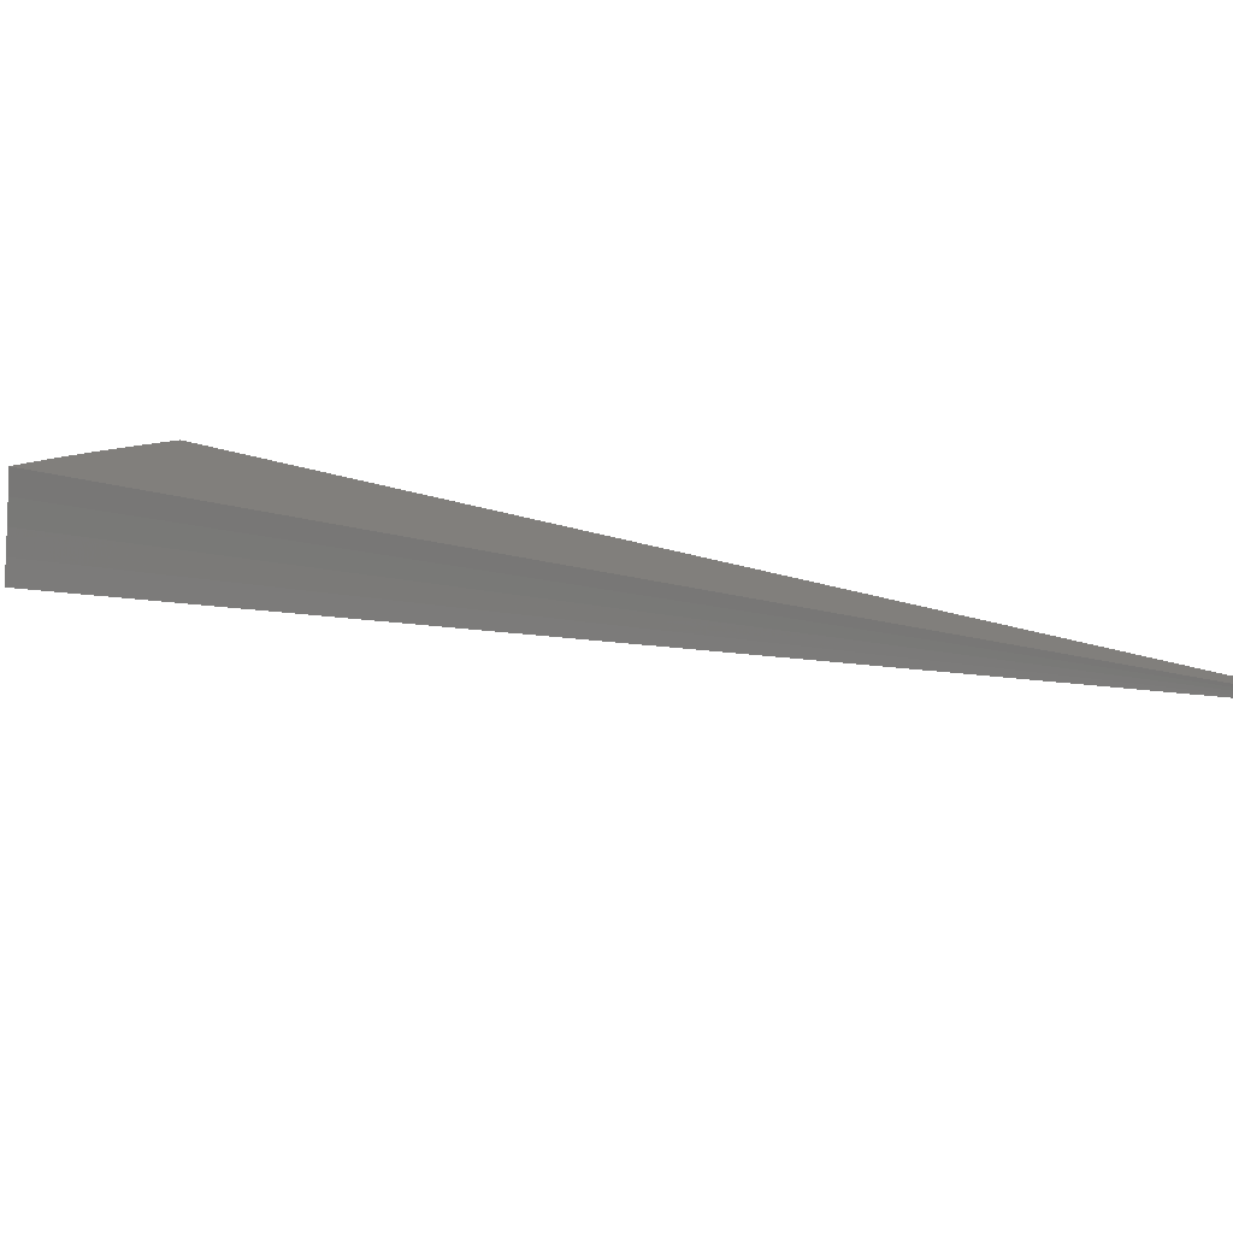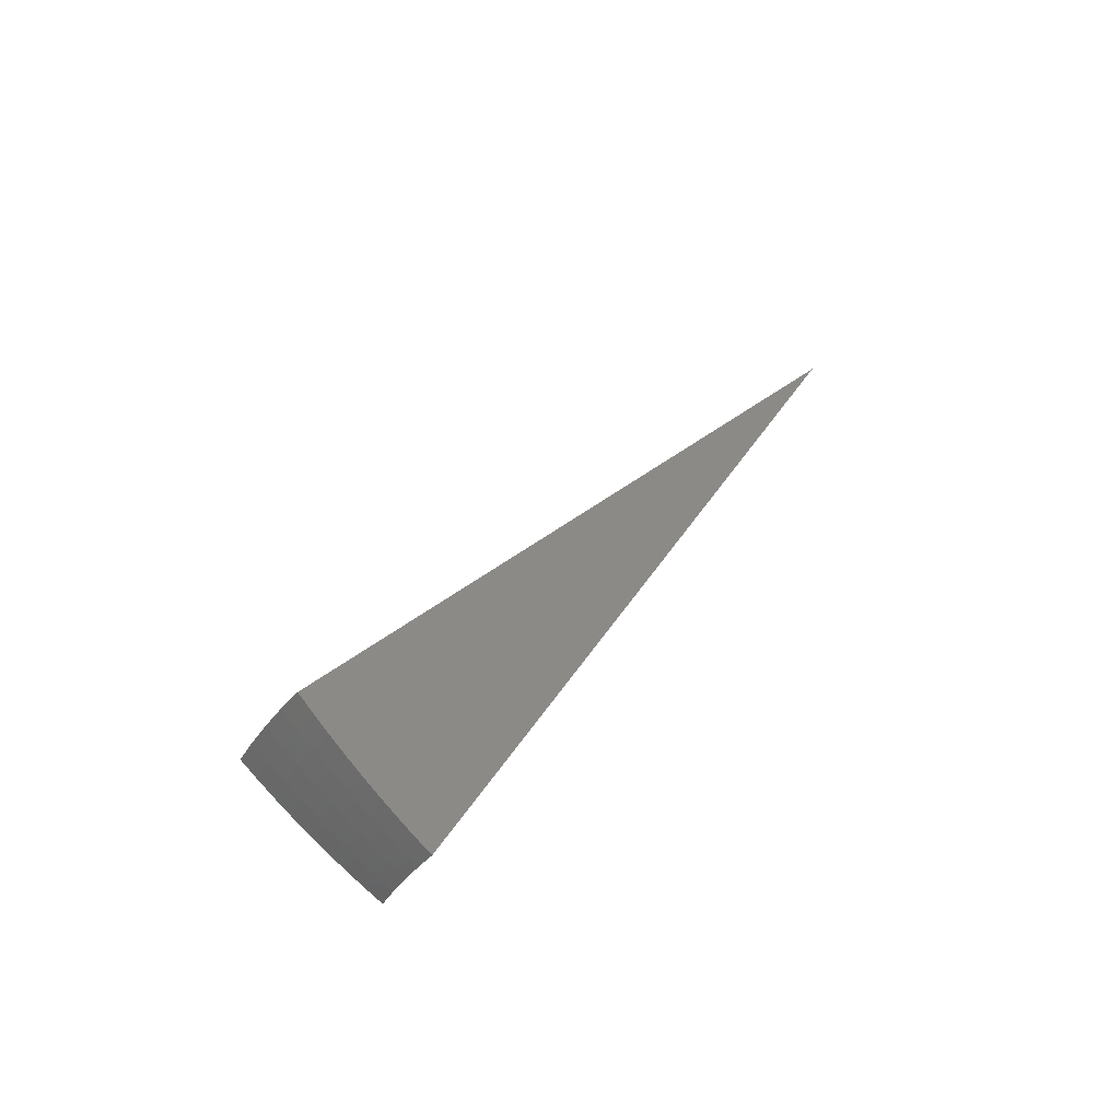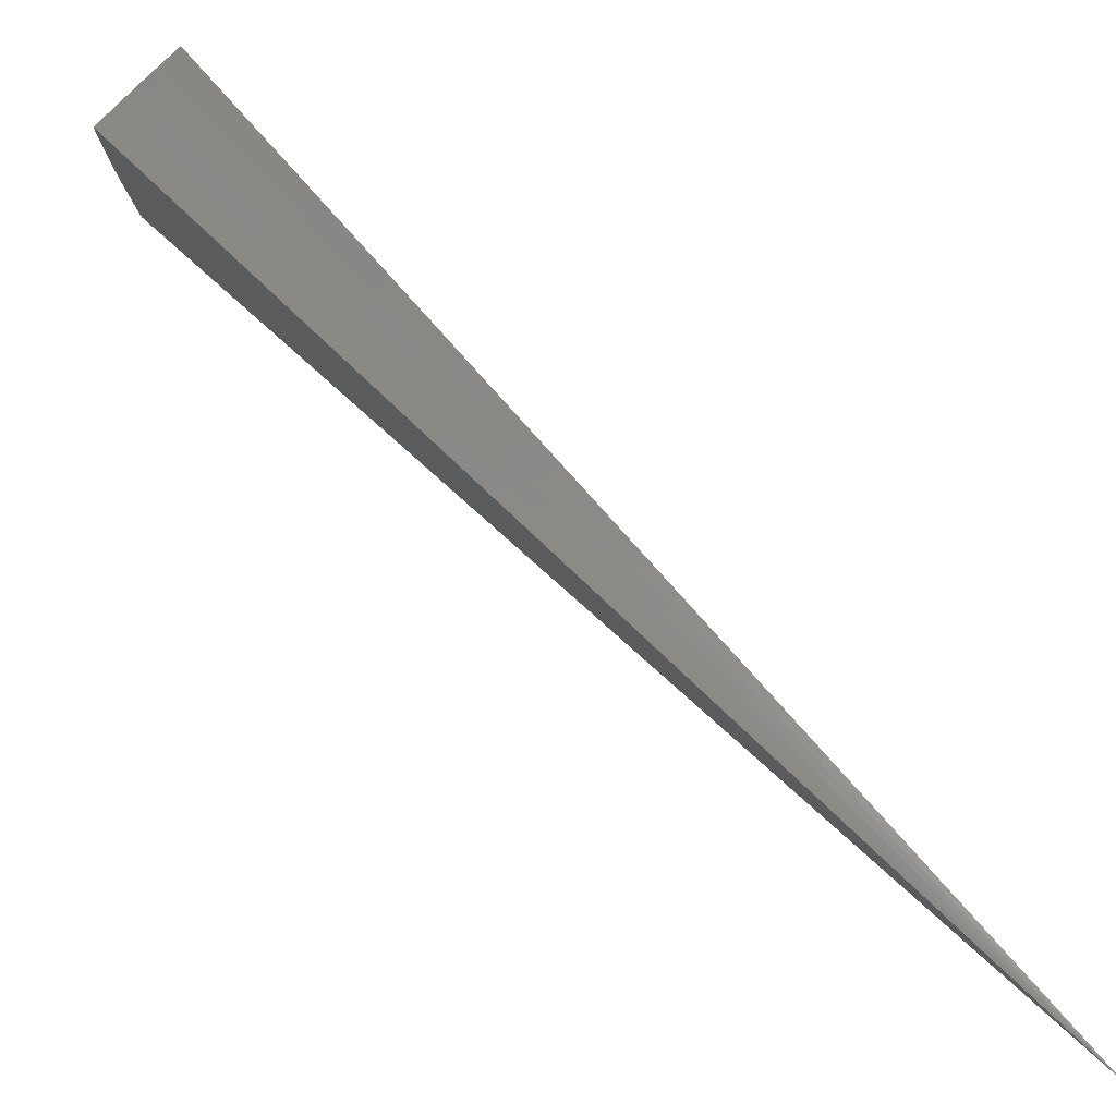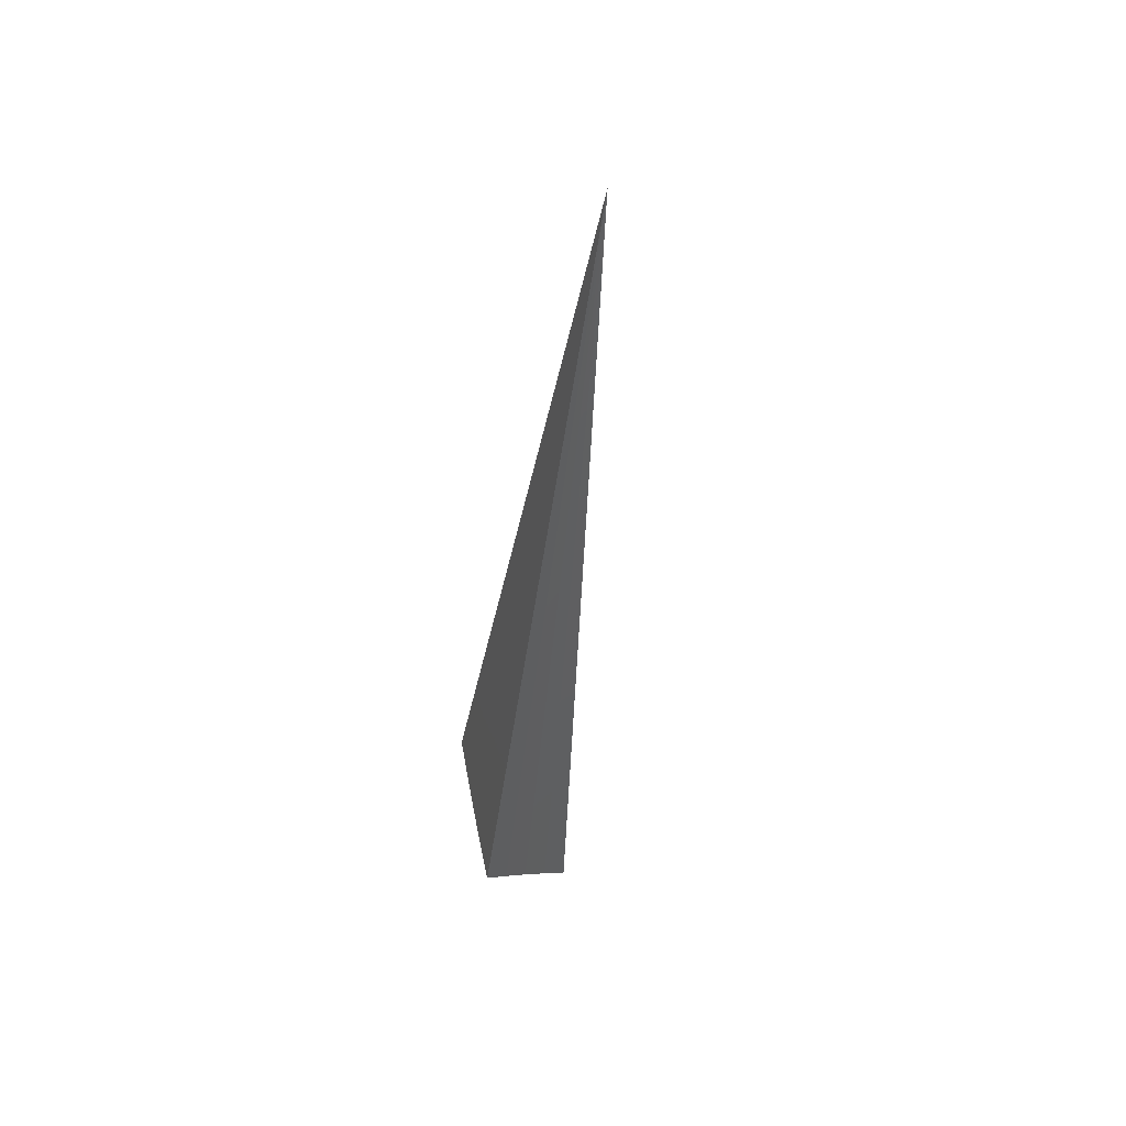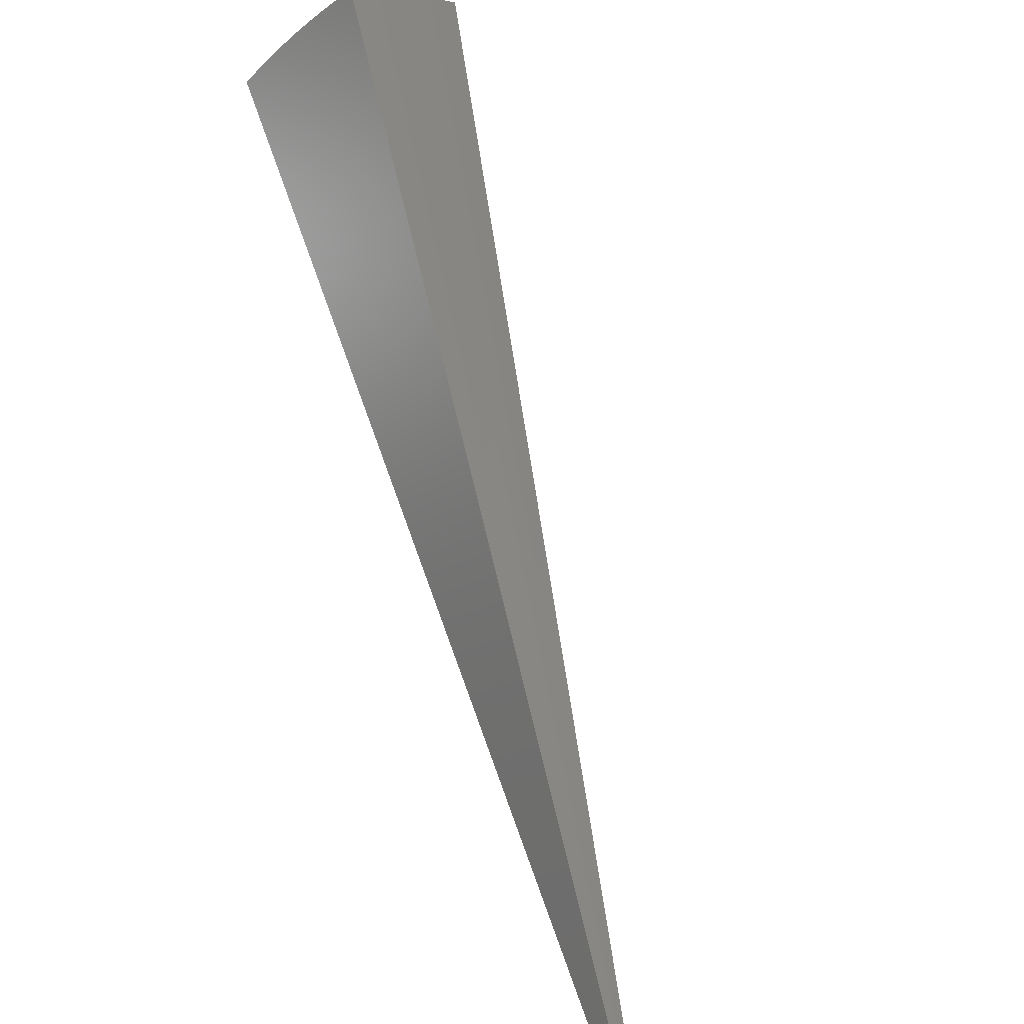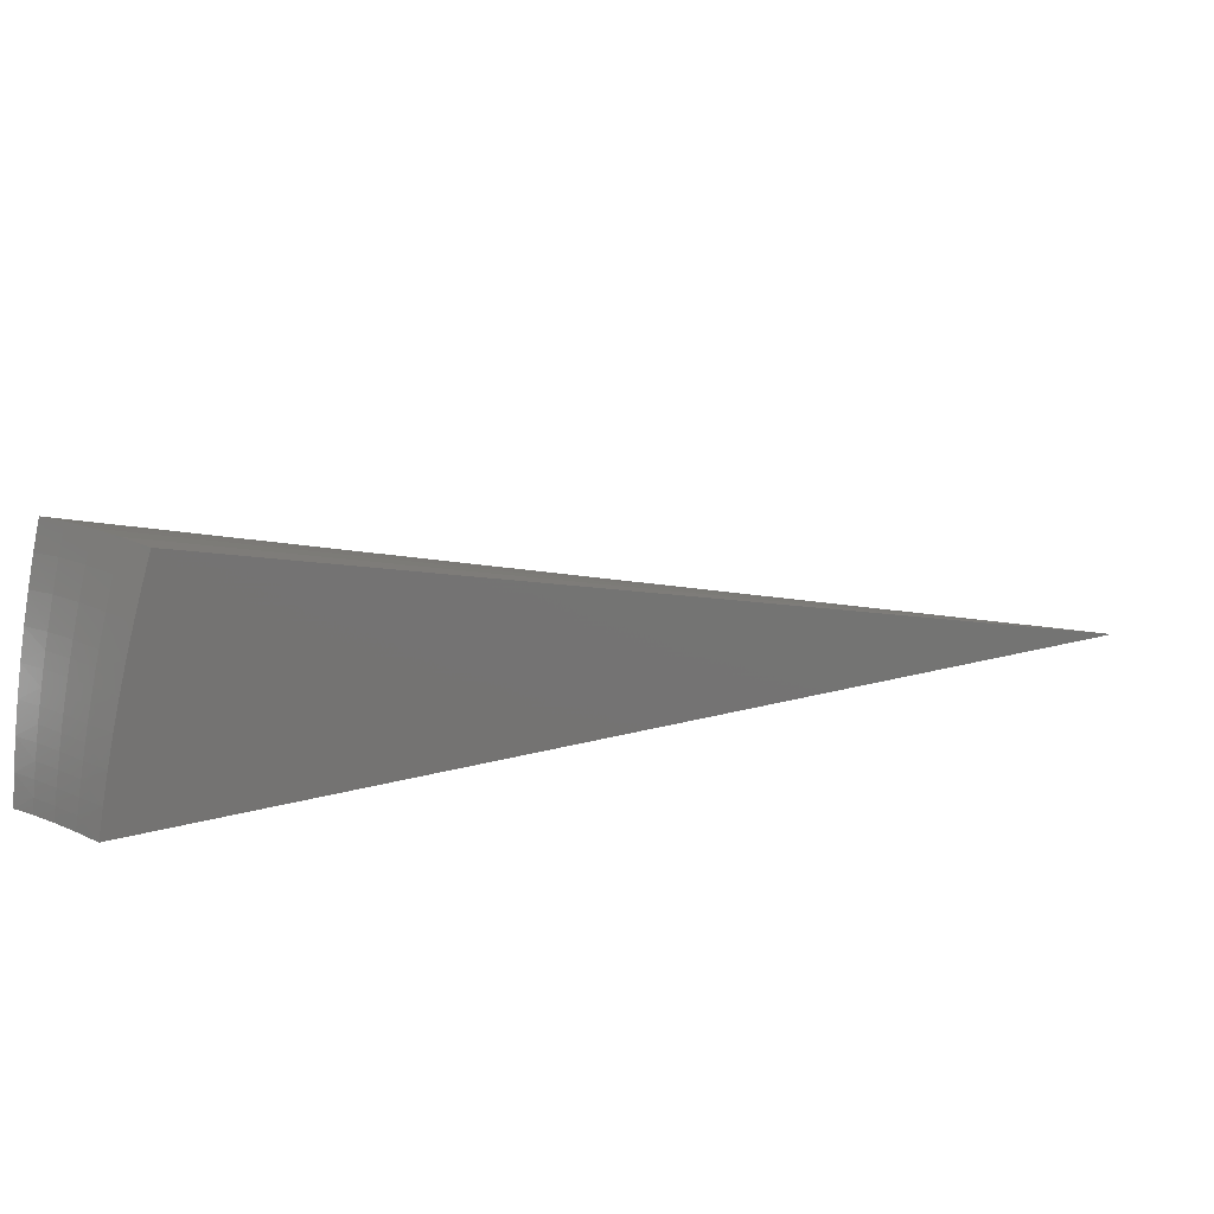
<metadata>
{"format":"stl","ext":"stl","renderer":"f3d","projection":"perspective","resolution":1024,"background":"white","views":[{"elev":-56.6,"azim":-93.6,"up":"+Y"},{"elev":-40.4,"azim":-146.0,"up":"+Z"},{"elev":-58.7,"azim":-142.0,"up":"+Y"},{"elev":20.1,"azim":-33.9,"up":"+Z"},{"elev":42.1,"azim":-33.6,"up":"+Y"},{"elev":49.8,"azim":-139.3,"up":"+Y"}]}
</metadata>
<code>
# stl→obj: 70 verts, 136 faces
v 1.928 5.297 -9.763
v 0 0 0
v 1.998 5.489 -9.629
v 2.067 5.679 -9.49
v 2.135 5.866 -9.346
v 2.202 6.049 -9.198
v 2.267 6.23 -9.046
v 2.332 6.407 -8.889
v 2.395 6.581 -8.728
v 2.457 6.752 -8.563
v 2.923 5.064 -9.637
v 2.821 4.886 -9.771
v 2.65 5.091 -9.705
v 2.604 5.003 -9.769
v 2.383 5.111 -9.767
v 2.421 5.199 -9.705
v 2.158 5.209 -9.765
v 2.191 5.296 -9.705
v 2.269 5.484 -9.569
v 2.23 5.39 -9.637
v 2.345 5.669 -9.427
v 2.307 5.577 -9.499
v 2.507 5.384 -9.569
v 2.464 5.292 -9.637
v 2.697 5.182 -9.637
v 2.421 5.853 -9.281
v 2.384 5.761 -9.355
v 2.592 5.566 -9.427
v 2.549 5.475 -9.499
v 2.791 5.361 -9.499
v 2.744 5.272 -9.569
v 3.025 5.239 -9.499
v 2.496 6.034 -9.13
v 2.459 5.943 -9.206
v 2.676 5.746 -9.281
v 2.634 5.656 -9.355
v 2.883 5.539 -9.355
v 2.837 5.45 -9.427
v 3.124 5.411 -9.355
v 2.606 6.3 -8.894
v 2.533 6.123 -9.052
v 2.758 5.924 -9.13
v 2.717 5.835 -9.206
v 2.975 5.714 -9.206
v 2.929 5.627 -9.281
v 3.222 5.581 -9.208
v 2.678 6.473 -8.731
v 2.751 6.64 -8.565
v 2.959 6.355 -8.731
v 3.039 6.516 -8.568
v 3.24 6.223 -8.731
v 3.321 6.379 -8.571
v 3.597 6.231 -8.574
v 3.506 6.073 -8.739
v 3.153 6.056 -8.894
v 2.88 6.185 -8.894
v 3.413 5.912 -8.9
v 3.064 5.886 -9.052
v 2.799 6.011 -9.052
v 3.319 5.748 -9.056
v 3.02 5.8 -9.13
v 1.661 3.191 -4.287
v 1.52 3.26 -4.287
v 1.377 3.323 -4.287
v 1.439 3.475 -6.514
v 0.7196 1.737 -3.257
v 1.589 3.409 -6.514
v 1.737 3.336 -6.514
v 0.8683 1.668 -3.257
v 0.7947 1.704 -3.257
f 1 2 3
f 3 2 4
f 4 2 5
f 5 2 6
f 6 2 7
f 7 2 8
f 8 2 9
f 9 2 10
f 11 12 13
f 13 12 14
f 13 14 15
f 13 15 16
f 16 15 17
f 16 17 18
f 18 17 1
f 18 1 3
f 4 19 3
f 3 19 20
f 3 20 18
f 18 20 16
f 5 21 4
f 4 21 22
f 4 22 19
f 19 22 23
f 19 23 24
f 24 23 25
f 24 25 13
f 13 25 11
f 6 26 5
f 5 26 27
f 5 27 21
f 21 27 28
f 21 28 29
f 29 28 30
f 29 30 31
f 31 30 32
f 31 32 11
f 7 33 6
f 6 33 34
f 6 34 26
f 26 34 35
f 26 35 36
f 36 35 37
f 36 37 38
f 38 37 39
f 38 39 32
f 8 40 7
f 7 40 41
f 7 41 33
f 33 41 42
f 33 42 43
f 43 42 44
f 43 44 45
f 45 44 46
f 45 46 39
f 40 8 47
f 47 8 9
f 47 9 48
f 48 9 10
f 47 48 49
f 49 48 50
f 49 50 51
f 51 50 52
f 51 52 53
f 53 54 51
f 51 54 55
f 51 55 49
f 49 55 56
f 49 56 47
f 47 56 40
f 54 57 55
f 55 57 58
f 55 58 56
f 56 58 59
f 56 59 40
f 40 59 41
f 57 60 58
f 58 60 61
f 58 61 59
f 59 61 42
f 59 42 41
f 60 46 61
f 61 46 44
f 61 44 42
f 31 11 25
f 38 32 30
f 29 31 23
f 23 31 25
f 45 39 37
f 36 38 28
f 28 38 30
f 43 45 35
f 35 45 37
f 13 16 24
f 24 16 20
f 24 20 19
f 21 29 22
f 22 29 23
f 26 36 27
f 27 36 28
f 33 43 34
f 34 43 35
f 12 11 2
f 2 11 32
f 2 32 39
f 39 46 2
f 2 46 60
f 2 60 57
f 57 54 2
f 2 54 53
f 2 53 62
f 62 53 52
f 62 52 50
f 62 50 63
f 63 50 48
f 63 48 64
f 64 48 10
f 64 10 2
f 64 2 63
f 63 2 62
f 17 65 1
f 1 65 66
f 1 66 2
f 65 17 67
f 67 17 15
f 67 15 68
f 68 15 14
f 68 14 12
f 68 12 69
f 69 12 2
f 69 2 70
f 70 2 66
f 70 66 65
f 70 65 67
f 69 70 67
f 69 67 68

</code>
